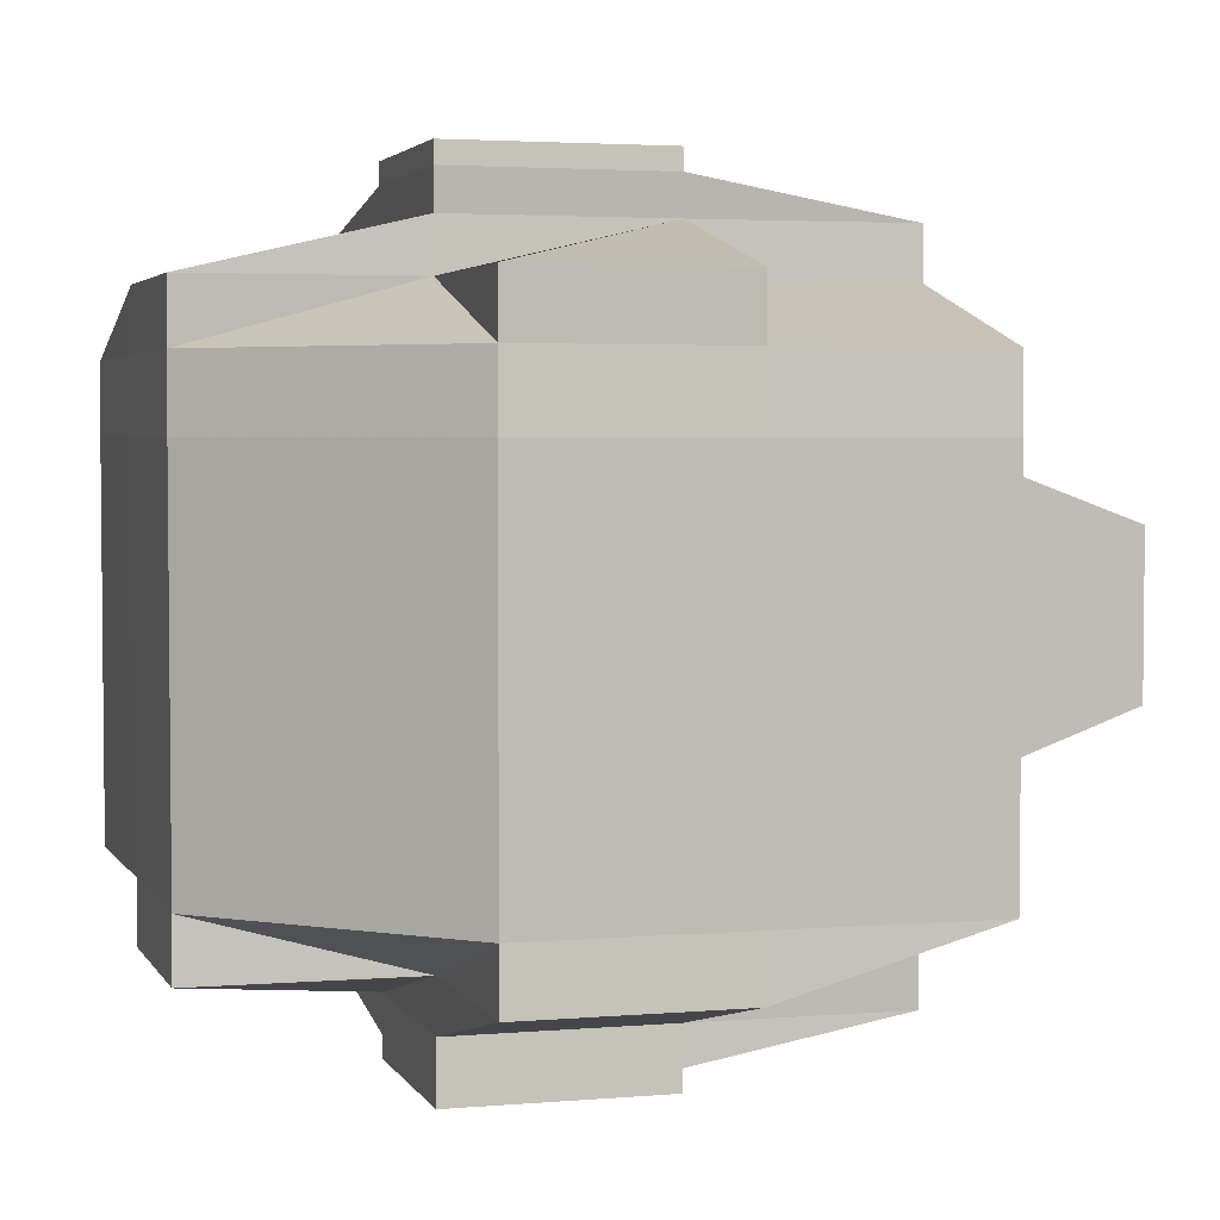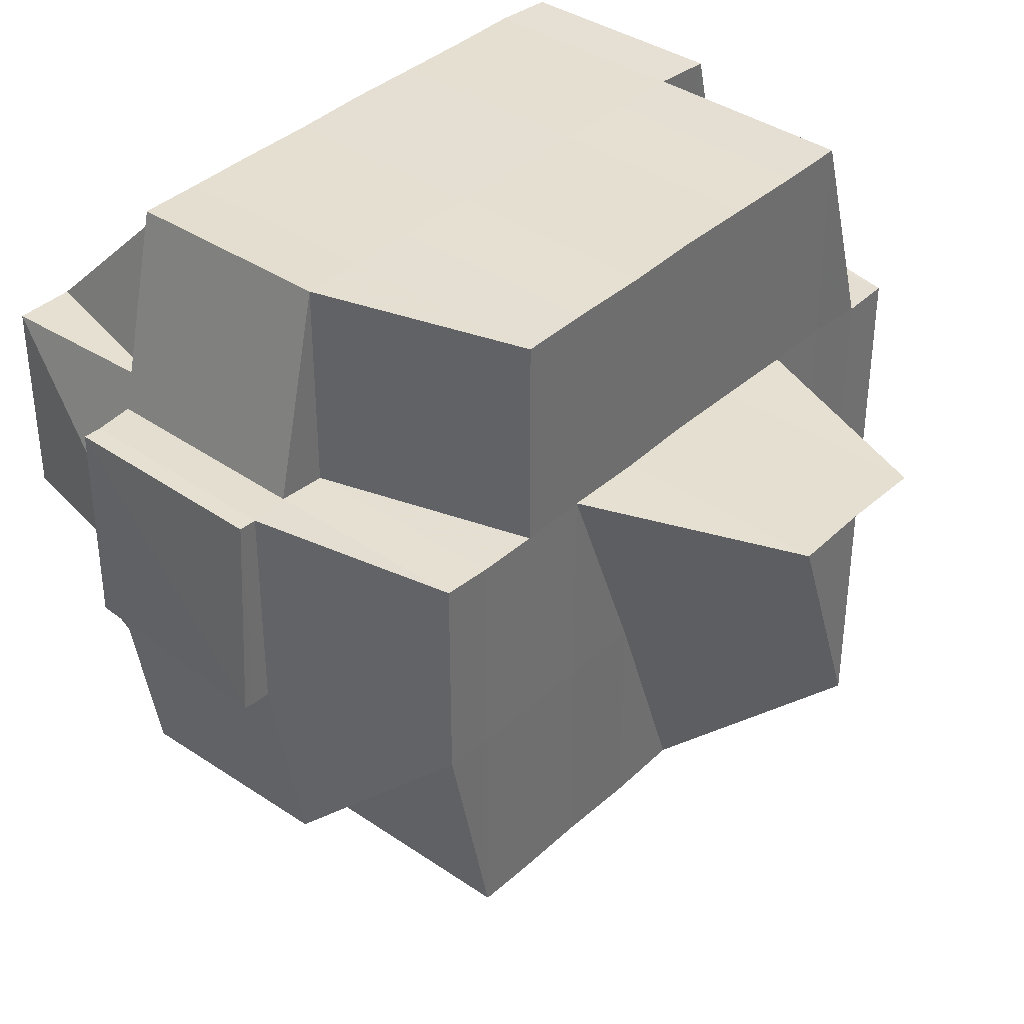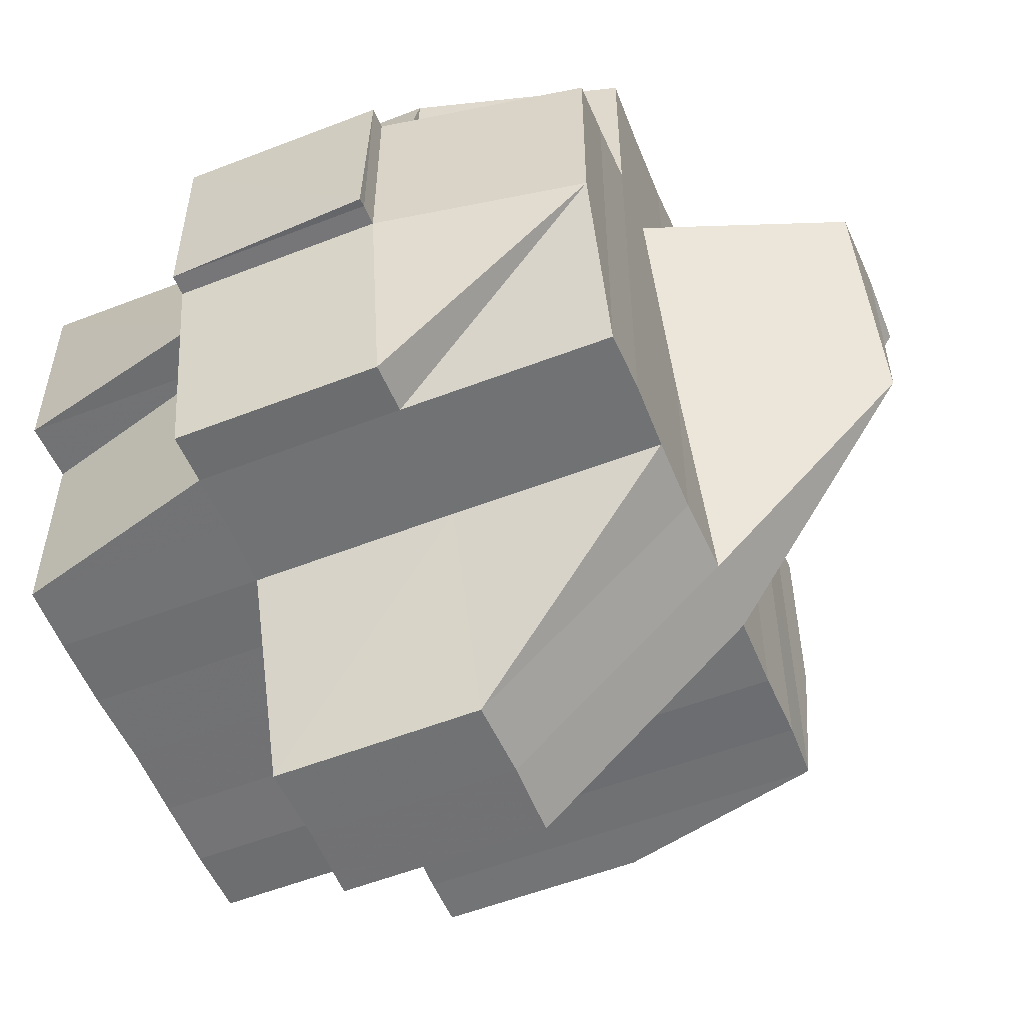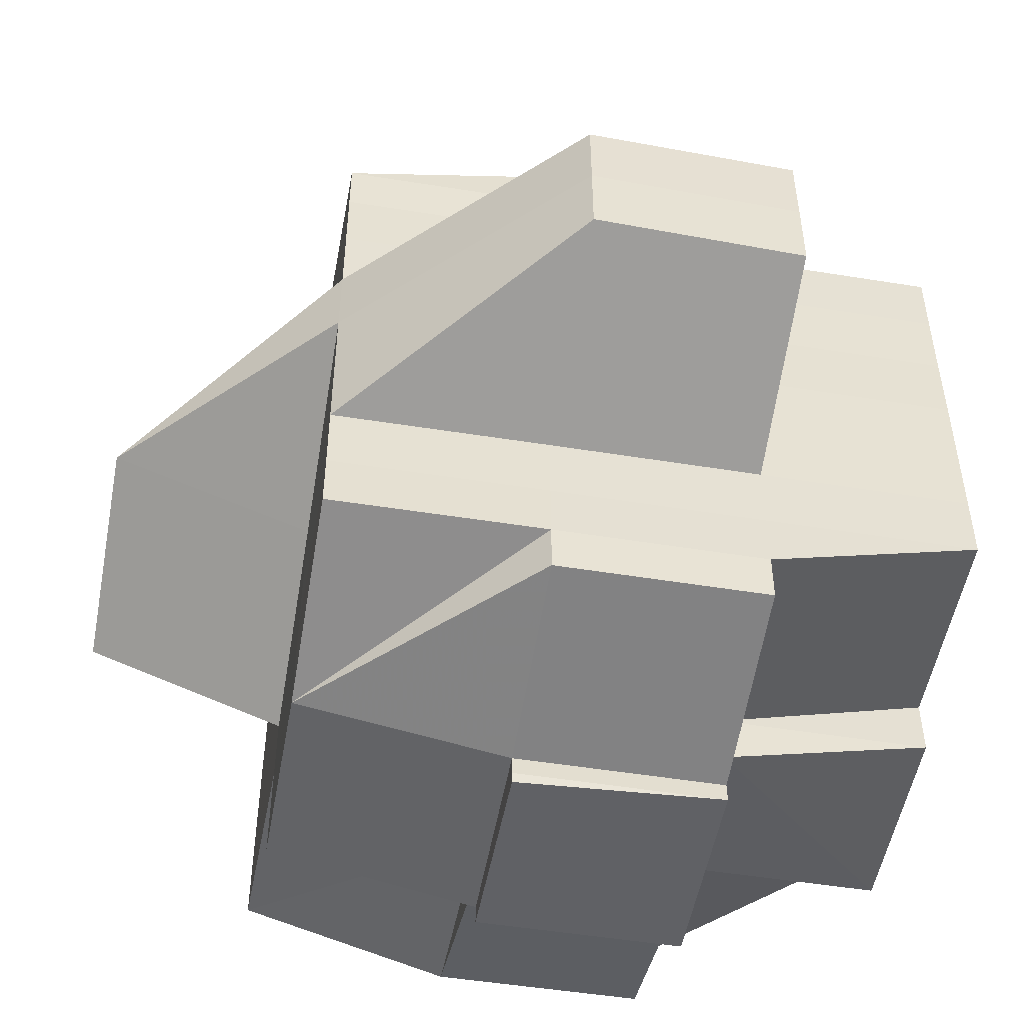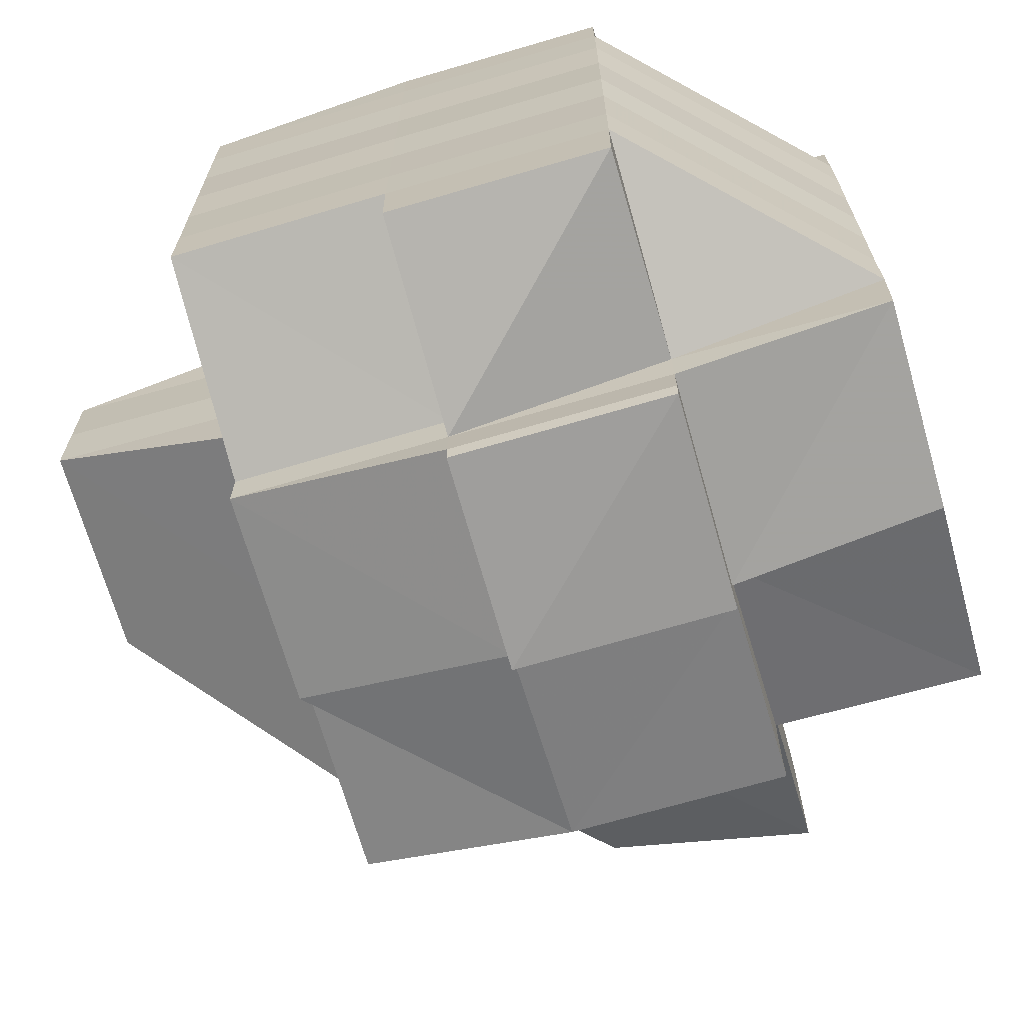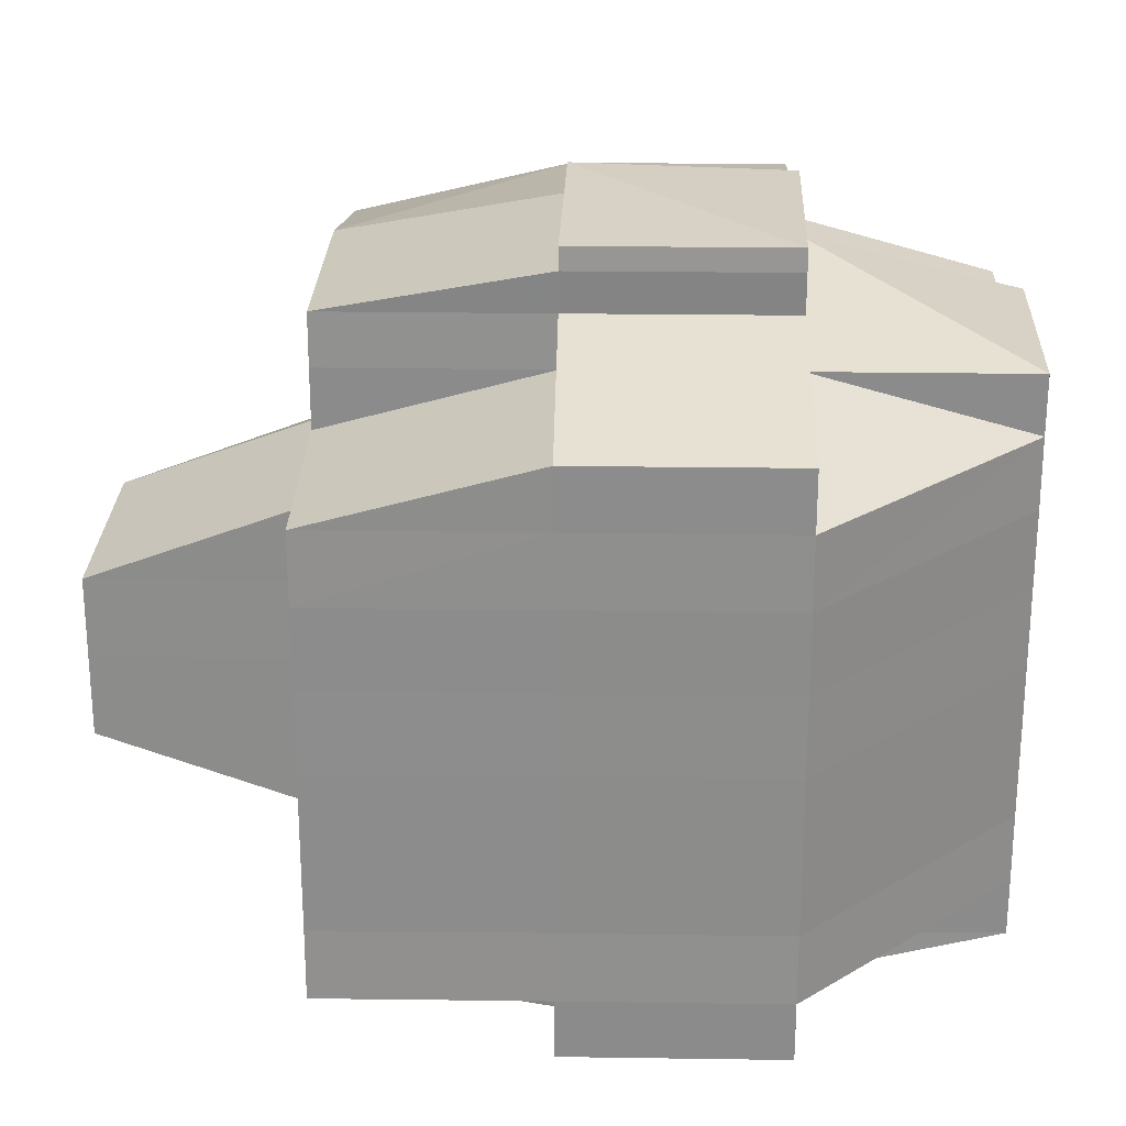
<metadata>
{"format":"obj","ext":"obj","renderer":"f3d","projection":"perspective","resolution":1024,"background":"white","views":[{"elev":3.2,"azim":163.8,"up":"+Z"},{"elev":37.9,"azim":-139.0,"up":"+Y"},{"elev":-55.1,"azim":-157.7,"up":"+Y"},{"elev":-50.7,"azim":-10.2,"up":"+Z"},{"elev":-68.7,"azim":106.2,"up":"+Z"},{"elev":25.3,"azim":91.2,"up":"+Z"}]}
</metadata>
<code>
o 1825
v 2172 1873 11.99
v 2172 1873 11.99
v 2172 1873 11.99
v 2172 1873 11.99
v 2172 1873 11.99
v 2172 1873 11.99
v 2172 1873 11.99
v 2172 1873 11.99
v 2172 1873 11.99
v 2172 1873 11.99
v 2172 1873 11.99
v 2172 1873 11.99
v 2172 1873 11.98
v 2172 1873 11.99
v 2172 1873 11.99
v 2172 1873 11.99
v 2172 1873 11.99
v 2172 1873 11.99
v 2172 1873 11.98
v 2172 1873 11.98
v 2172 1873 11.98
v 2172 1873 11.99
v 2172 1873 11.98
v 2172 1873 11.98
v 2172 1873 11.98
v 2172 1873 11.99
v 2172 1873 11.99
v 2172 1873 11.99
v 2172 1873 11.99
v 2172 1873 11.99
v 2172 1873 11.99
v 2172 1873 11.99
v 2172 1873 11.99
v 2172 1873 11.98
v 2172 1873 11.99
v 2172 1873 11.98
v 2172 1873 11.98
v 2172 1873 11.98
v 2172 1873 11.98
v 2172 1873 11.99
v 2172 1873 11.98
v 2172 1873 11.98
v 2172 1873 11.98
v 2172 1873 11.98
v 2172 1873 11.98
v 2172 1873 11.99
v 2172 1873 11.98
v 2172 1873 11.98
v 2172 1873 11.98
v 2172 1873 11.97
v 2172 1873 11.98
v 2172 1873 11.98
v 2172 1873 11.98
v 2172 1873 11.97
v 2172 1873 11.98
v 2172 1873 11.97
v 2172 1873 11.97
v 2172 1873 11.97
v 2172 1873 11.97
v 2172 1873 11.96
v 2172 1873 11.97
v 2172 1873 11.97
v 2172 1873 11.97
v 2172 1873 11.97
v 2172 1873 11.97
v 2172 1873 11.97
v 2172 1873 11.96
v 2172 1873 11.98
v 2172 1873 11.97
v 2172 1873 11.97
v 2172 1873 11.98
v 2172 1873 11.98
v 2172 1873 11.98
v 2172 1873 11.98
v 2172 1873 11.99
v 2172 1873 11.98
v 2172 1873 11.98
v 2172 1873 11.98
v 2172 1873 11.98
v 2172 1873 11.98
v 2172 1873 11.98
v 2172 1873 11.97
v 2172 1873 11.98
v 2172 1873 11.98
v 2172 1873 11.98
v 2172 1873 11.98
v 2172 1873 11.98
v 2172 1873 11.97
v 2172 1873 11.97
v 2172 1873 11.98
v 2172 1873 11.97
v 2172 1873 11.97
v 2172 1873 11.97
v 2172 1873 11.97
v 2172 1873 11.97
v 2172 1873 11.98
v 2172 1873 11.97
v 2172 1873 11.97
v 2172 1873 11.97
v 2172 1873 11.97
v 2172 1873 11.96
v 2172 1873 11.96
v 2172 1873 11.97
v 2172 1873 11.97
v 2172 1873 11.96
v 2172 1873 11.96
v 2172 1873 11.96
v 2172 1873 11.96
v 2172 1873 11.96
v 2172 1873 11.96
v 2172 1873 11.95
v 2172 1873 11.96
v 2172 1873 11.96
v 2172 1873 11.96
v 2172 1873 11.96
v 2172 1873 11.96
v 2172 1873 11.96
v 2172 1873 11.96
v 2172 1873 11.96
v 2172 1873 11.96
v 2172 1873 11.96
v 2172 1873 11.96
v 2172 1873 11.95
v 2172 1873 11.96
v 2172 1873 11.96
v 2172 1873 11.95
v 2172 1873 11.96
v 2172 1873 11.95
v 2172 1873 11.96
v 2172 1873 11.95
v 2172 1873 11.96
v 2172 1873 11.96
v 2172 1873 11.96
v 2172 1873 11.95
v 2172 1873 11.95
v 2172 1873 11.95
v 2172 1873 11.95
v 2172 1873 11.95
v 2172 1873 11.95
v 2172 1873 11.95
v 2172 1873 11.95
v 2172 1873 11.95
v 2172 1873 11.95
v 2172 1873 11.95
v 2172 1873 11.95
v 2172 1873 11.95
v 2172 1873 11.95
v 2172 1873 11.95
v 2172 1873 11.95
v 2172 1873 11.95
v 2172 1873 11.95
v 2172 1873 11.95
v 2172 1873 11.95
v 2172 1873 11.95
v 2172 1873 11.95
v 2172 1873 11.96
v 2172 1873 11.96
v 2172 1873 11.96
v 2172 1873 11.96
v 2172 1873 11.96
v 2172 1873 11.95
v 2172 1873 11.95
v 2172 1873 11.95
v 2172 1873 11.95
v 2172 1873 11.95
v 2172 1873 11.95
v 2172 1873 11.95
v 2172 1873 11.96
v 2172 1873 11.96
v 2172 1873 11.96
v 2172 1873 11.95
v 2172 1873 11.96
v 2172 1873 11.95
v 2172 1873 11.95
v 2172 1873 11.95
v 2172 1873 11.95
v 2172 1873 11.95
v 2172 1873 11.95
v 2172 1873 11.96
v 2172 1873 11.95
v 2172 1873 11.96
v 2172 1873 11.96
v 2172 1873 11.96
v 2172 1873 11.96
v 2172 1873 11.96
v 2172 1873 11.96
v 2172 1873 11.96
v 2172 1873 11.96
v 2172 1873 11.96
v 2172 1873 11.97
v 2172 1873 11.96
v 2172 1873 11.97
v 2172 1873 11.97
v 2172 1873 11.96
v 2172 1873 11.96
v 2172 1873 11.96
v 2172 1873 11.97
v 2172 1873 11.97
v 2172 1873 11.96
v 2172 1873 11.96
v 2172 1873 11.95
v 2172 1873 11.96
v 2172 1873 11.97
v 2172 1873 11.98
v 2172 1873 11.97
v 2172 1873 11.97
v 2172 1873 11.97
v 2172 1873 11.96
v 2172 1873 11.97
v 2172 1873 11.97
v 2172 1873 11.97
v 2172 1873 11.97
v 2172 1873 11.97
v 2172 1873 11.97
v 2172 1873 11.98
v 2172 1873 11.98
v 2172 1873 11.98
v 2172 1873 11.98
v 2172 1873 11.98
v 2172 1873 11.98
v 2172 1873 11.99
v 2172 1873 11.98
v 2172 1873 11.98
v 2172 1873 11.98
v 2172 1873 11.98
v 2172 1873 11.97
v 2172 1873 11.98
v 2172 1873 11.98
v 2172 1873 11.97
v 2172 1873 11.98
v 2172 1873 11.98
v 2172 1873 11.97
v 2172 1873 11.98
v 2172 1873 11.98
v 2172 1873 11.97
v 2172 1873 11.98
v 2172 1873 11.98
v 2172 1873 11.98
v 2172 1873 11.99
v 2172 1873 11.98
v 2172 1873 11.99
v 2172 1873 11.99
v 2172 1873 11.99
v 2172 1873 11.99
v 2172 1873 11.99
v 2172 1873 11.99
v 2172 1873 11.98
v 2172 1873 11.99
v 2172 1873 11.99
v 2172 1873 11.99
v 2172 1873 11.98
v 2172 1873 11.99
v 2172 1873 11.99
v 2172 1873 11.98
v 2172 1873 11.98
v 2172 1873 11.98
v 2172 1873 11.98
v 2172 1873 11.98
v 2172 1873 11.98
v 2172 1873 11.98
v 2172 1873 11.98
v 2172 1873 11.98
v 2172 1873 11.98
v 2172 1873 11.98
v 2172 1873 11.98
v 2172 1873 11.97
v 2172 1873 11.97
v 2172 1873 11.97
v 2172 1873 11.98
v 2172 1873 11.98
v 2172 1873 11.97
v 2172 1873 11.97
v 2172 1873 11.96
v 2172 1873 11.97
v 2172 1873 11.97
v 2172 1873 11.97
v 2172 1873 11.97
v 2172 1873 11.97
v 2172 1873 11.98
v 2172 1873 11.97
v 2172 1873 11.96
v 2172 1873 11.97
v 2172 1873 11.97
v 2172 1873 11.97
v 2172 1873 11.97
v 2172 1873 11.97
v 2172 1873 11.98
v 2172 1873 11.97
v 2172 1873 11.97
v 2172 1873 11.97
v 2172 1873 11.97
v 2172 1873 11.97
v 2172 1873 11.96
v 2172 1873 11.97
v 2172 1873 11.97
v 2172 1873 11.97
v 2172 1873 11.97
v 2172 1873 11.97
v 2172 1873 11.97
v 2172 1873 11.96
v 2172 1873 11.96
v 2172 1873 11.96
v 2172 1873 11.97
v 2172 1873 11.97
v 2172 1873 11.97
v 2172 1873 11.96
v 2172 1873 11.96
v 2172 1873 11.96
v 2172 1873 11.96
v 2172 1873 11.96
v 2172 1873 11.96
v 2172 1873 11.96
v 2172 1873 11.96
v 2172 1873 11.95
v 2172 1873 11.96
v 2172 1873 11.96
v 2172 1873 11.96
v 2172 1873 11.96
v 2172 1873 11.96
v 2172 1873 11.96
v 2172 1873 11.96
v 2172 1873 11.95
v 2172 1873 11.96
v 2172 1873 11.95
v 2172 1873 11.96
v 2172 1873 11.95
v 2172 1873 11.99
v 2172 1873 11.99
v 2172 1873 11.99
v 2172 1873 11.99
v 2172 1873 11.99
v 2172 1873 11.99
v 2172 1873 11.99
v 2172 1873 11.99
v 2172 1873 11.98
v 2172 1873 11.98
v 2172 1873 11.99
v 2172 1873 11.98
v 2172 1873 11.98
v 2172 1873 11.98
v 2172 1873 11.98
v 2172 1873 11.98
v 2172 1873 11.97
v 2172 1873 11.96
v 2172 1873 11.96
v 2172 1873 11.97
v 2172 1873 11.96
v 2172 1873 11.96
v 2172 1873 11.96
v 2172 1873 11.96
v 2172 1873 11.96
v 2172 1873 11.96
v 2172 1873 11.95
v 2172 1873 11.96
v 2172 1873 11.96
v 2172 1873 11.96
v 2172 1873 11.96
v 2172 1873 11.96
v 2172 1873 11.96
v 2172 1873 11.95
v 2172 1873 11.95
v 2172 1873 11.95
v 2172 1873 11.95
v 2172 1873 11.95
f 1 2 3
f 4 5 3
f 6 7 1
f 8 9 2
f 7 10 8
f 11 12 8
f 11 13 14
f 12 15 16
f 17 16 18
f 19 20 14
f 21 19 22
f 23 24 15
f 23 25 24
f 26 17 27
f 27 28 29
f 30 31 26
f 32 31 17
f 31 33 28
f 31 34 33
f 35 36 31
f 36 37 38
f 39 38 40
f 41 42 34
f 43 41 44
f 44 45 46
f 47 41 45
f 48 49 41
f 49 50 51
f 52 51 41
f 53 54 52
f 41 51 55
f 54 56 57
f 56 58 59
f 58 60 61
f 57 62 51
f 50 63 62
f 59 64 62
f 63 65 64
f 61 66 64
f 65 67 66
f 51 62 68
f 51 68 55
f 62 64 69
f 62 69 68
f 64 66 70
f 64 70 69
f 55 68 71
f 55 71 72
f 71 73 20
f 74 72 75
f 72 76 77
f 78 79 72
f 68 80 71
f 68 69 80
f 71 80 81
f 69 82 80
f 80 83 81
f 80 82 83
f 81 83 84
f 85 84 86
f 69 70 82
f 83 87 25
f 82 88 83
f 88 89 87
f 83 88 90
f 82 91 88
f 70 91 82
f 91 92 88
f 92 93 89
f 88 92 94
f 94 95 96
f 97 98 95
f 99 100 98
f 101 102 100
f 92 103 97
f 103 104 93
f 103 105 99
f 105 106 104
f 105 107 101
f 107 108 106
f 107 109 108
f 110 111 109
f 110 112 107
f 113 114 107
f 115 107 105
f 116 115 105
f 116 105 103
f 117 115 116
f 117 118 115
f 119 118 120
f 118 121 122
f 118 123 121
f 124 125 117
f 125 126 127
f 127 128 129
f 130 128 131
f 132 131 133
f 134 135 123
f 136 137 135
f 138 139 134
f 140 136 141
f 139 142 143
f 144 142 145
f 146 143 147
f 148 146 149
f 150 145 151
f 152 140 153
f 153 134 154
f 155 154 156
f 157 152 158
f 159 158 160
f 161 162 150
f 162 163 164
f 165 161 166
f 141 150 166
f 166 164 167
f 166 167 168
f 169 168 170
f 171 166 172
f 150 173 174
f 173 147 175
f 176 177 174
f 174 173 178
f 178 173 130
f 178 175 179
f 180 178 181
f 182 178 183
f 182 183 184
f 184 179 185
f 184 185 186
f 187 182 184
f 188 182 187
f 187 184 189
f 189 186 190
f 189 184 191
f 192 190 193
f 194 187 189
f 195 187 196
f 197 193 198
f 199 200 187
f 200 201 202
f 203 198 204
f 205 206 203
f 206 207 197
f 207 208 209
f 210 209 211
f 212 211 213
f 214 213 215
f 216 204 217
f 218 217 219
f 220 219 221
f 222 223 220
f 224 216 223
f 225 216 224
f 225 226 216
f 227 225 224
f 228 229 225
f 230 228 227
f 231 225 227
f 232 226 225
f 227 233 234
f 226 235 236
f 237 230 238
f 238 227 39
f 238 234 239
f 240 227 238
f 241 239 242
f 241 242 5
f 243 244 241
f 245 243 246
f 244 247 248
f 249 248 241
f 250 251 249
f 248 252 241
f 252 253 241
f 252 238 253
f 254 238 252
f 248 254 252
f 255 254 248
f 256 255 248
f 255 257 254
f 256 258 255
f 258 257 255
f 259 258 260
f 257 261 262
f 263 264 258
f 258 265 257
f 90 265 258
f 264 266 265
f 266 267 268
f 265 269 257
f 257 269 240
f 269 270 261
f 267 271 272
f 271 273 274
f 272 275 276
f 274 277 275
f 278 276 279
f 280 281 277
f 282 280 283
f 284 282 285
f 285 286 269
f 269 286 231
f 287 288 269
f 288 289 286
f 286 290 270
f 283 291 286
f 289 292 291
f 286 291 232
f 292 293 294
f 295 294 291
f 291 296 232
f 291 294 296
f 232 296 226
f 296 297 226
f 226 297 298
f 294 299 296
f 296 299 297
f 294 300 299
f 301 300 294
f 273 302 301
f 297 303 235
f 299 304 297
f 297 304 212
f 304 305 303
f 194 306 305
f 304 194 210
f 299 307 304
f 307 194 304
f 300 307 299
f 307 187 194
f 300 308 307
f 301 308 300
f 309 308 301
f 310 309 301
f 310 311 312
f 313 314 311
f 315 316 308
f 308 317 318
f 316 176 319
f 308 319 320
f 319 321 317
f 319 322 321
f 323 319 308
f 324 174 319
f 325 326 323
f 327 328 329
f 328 330 331
f 332 333 334
f 335 336 337
f 338 339 336
f 340 341 342
f 66 343 70
f 70 343 91
f 66 344 343
f 191 344 66
f 67 345 344
f 343 346 91
f 91 346 92
f 346 103 92
f 346 116 103
f 343 347 346
f 347 116 346
f 344 347 343
f 347 117 116
f 348 117 347
f 344 348 347
f 132 348 344
f 349 350 351
f 352 353 350
f 354 355 356
f 357 358 359
f 360 361 362
f 362 363 364

</code>
